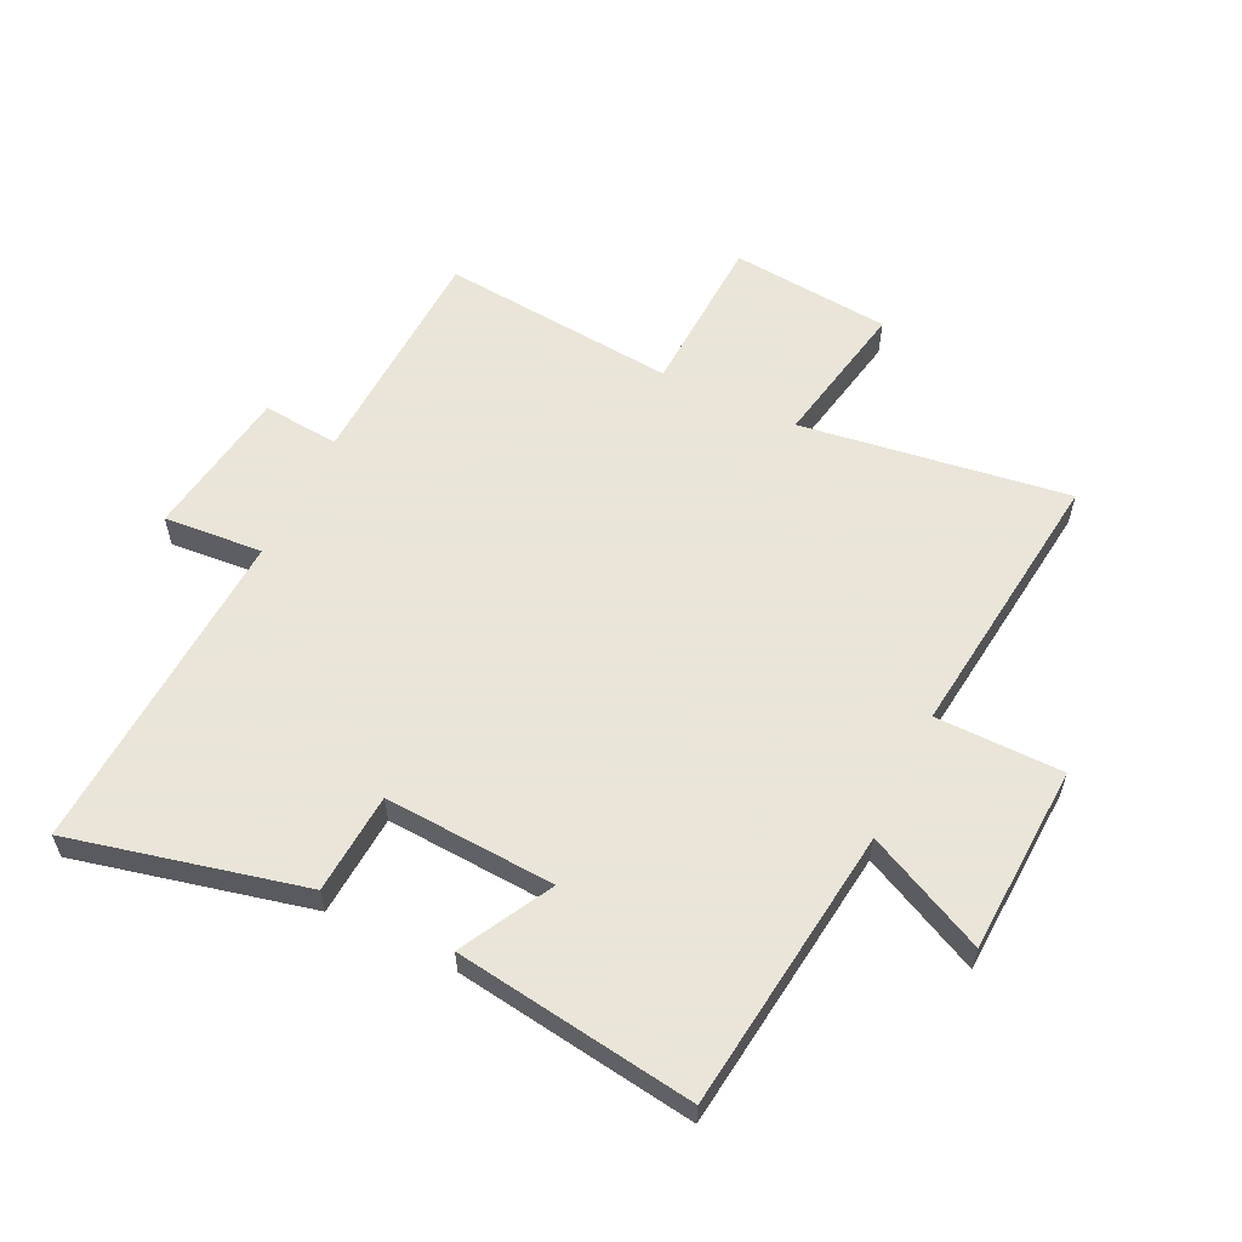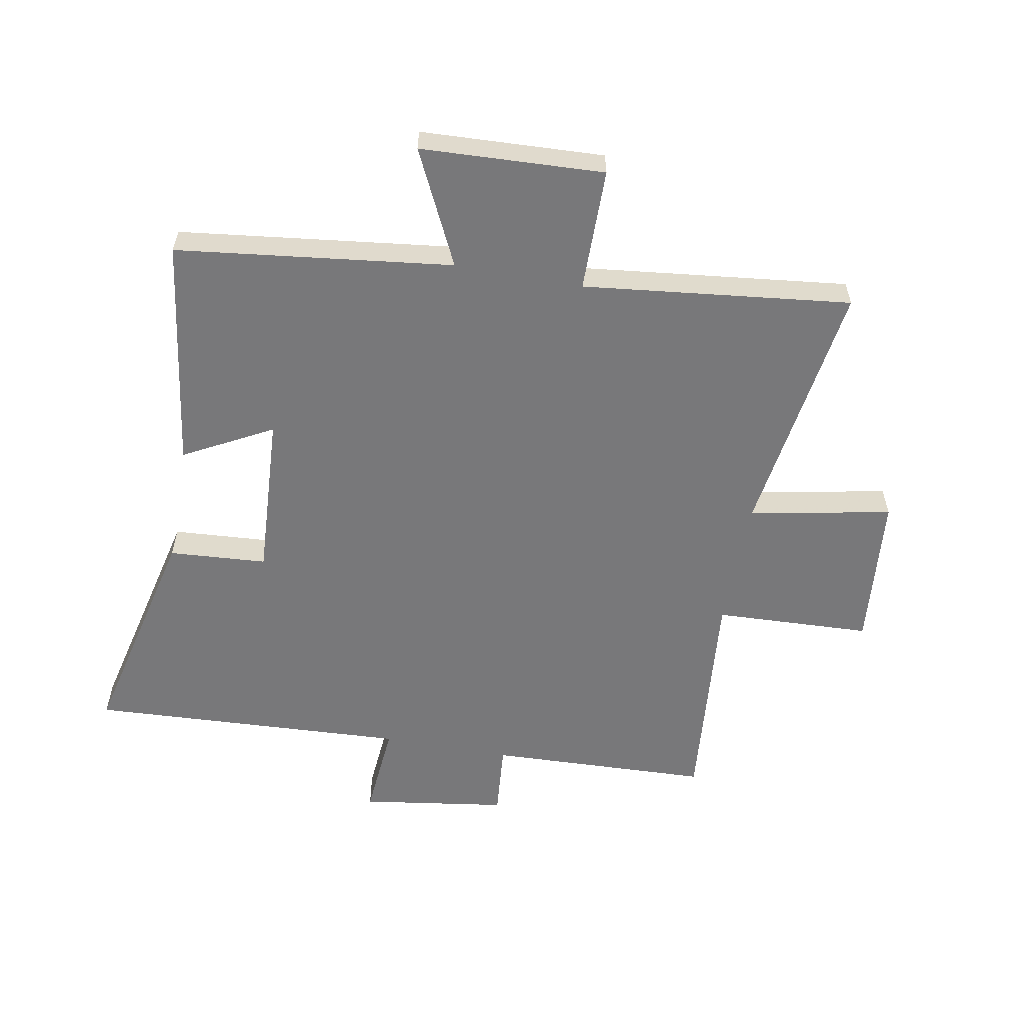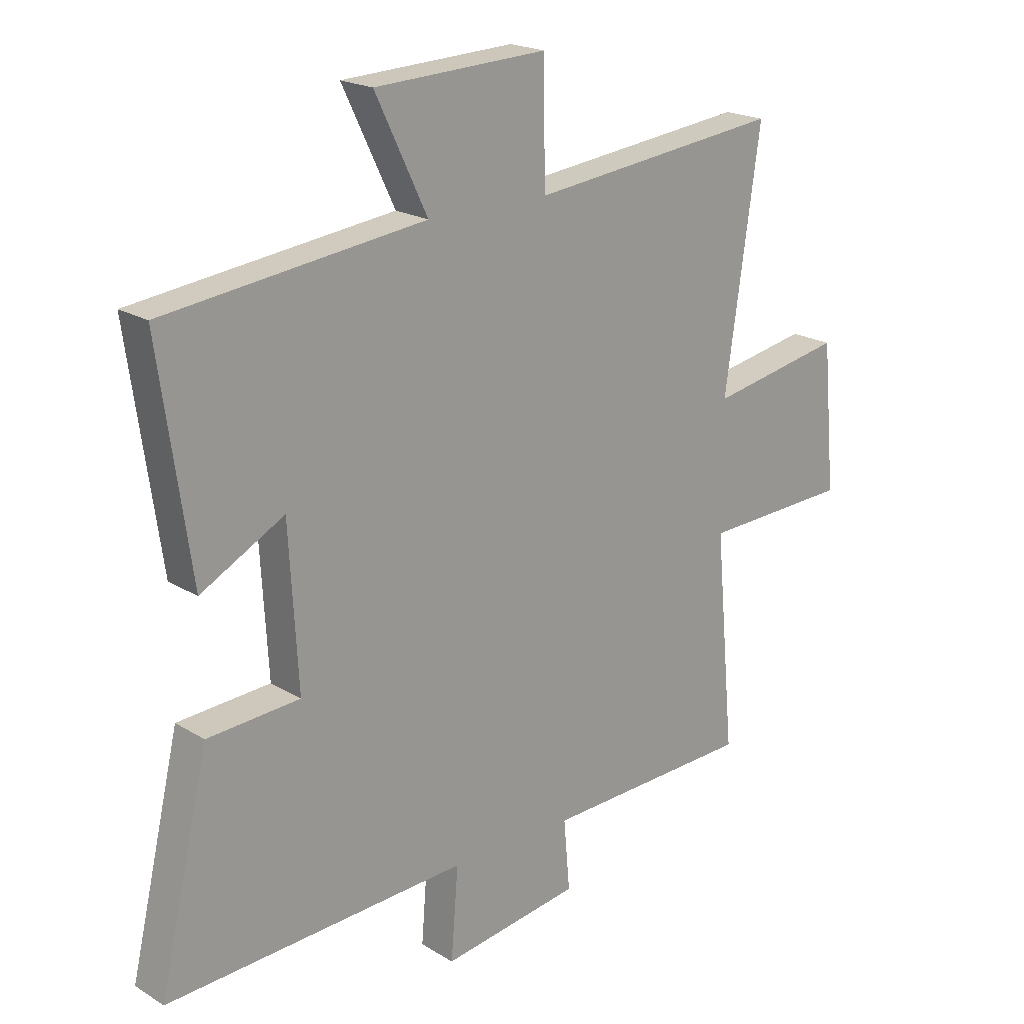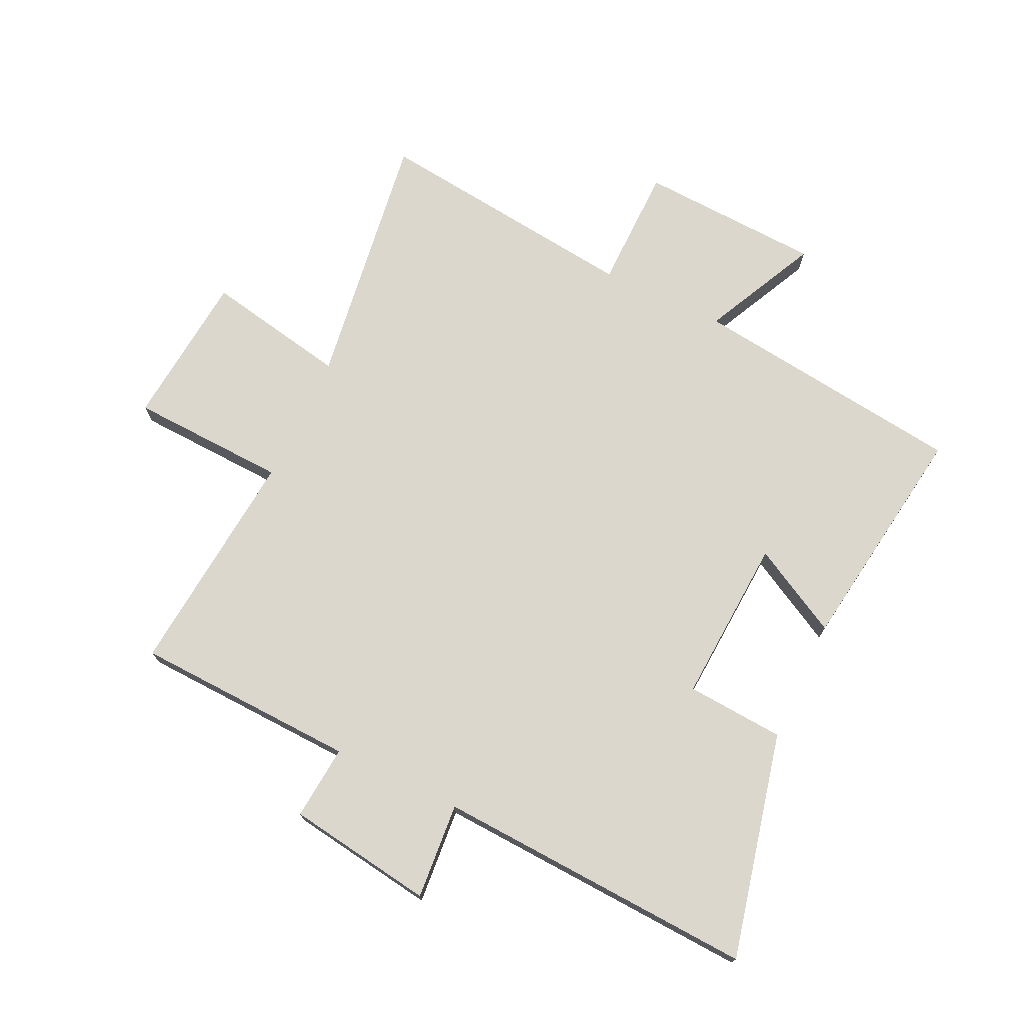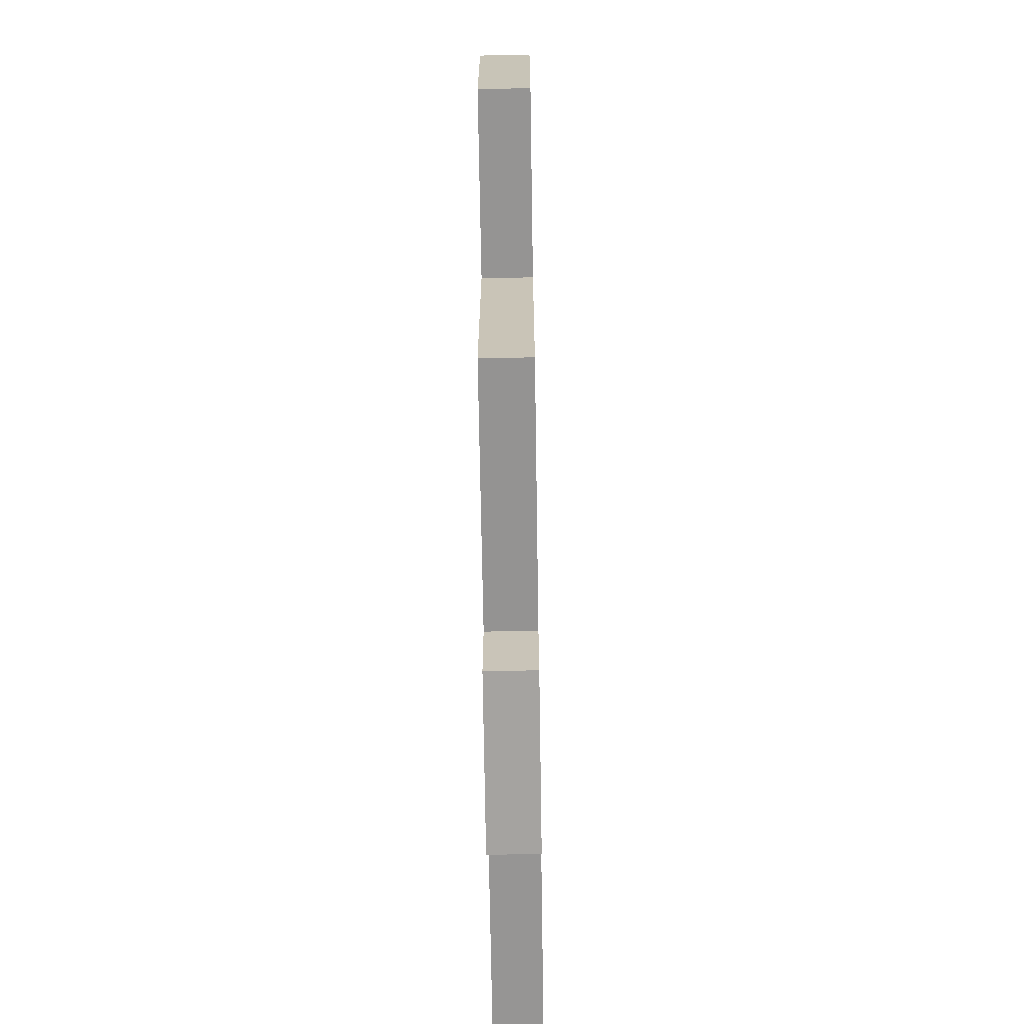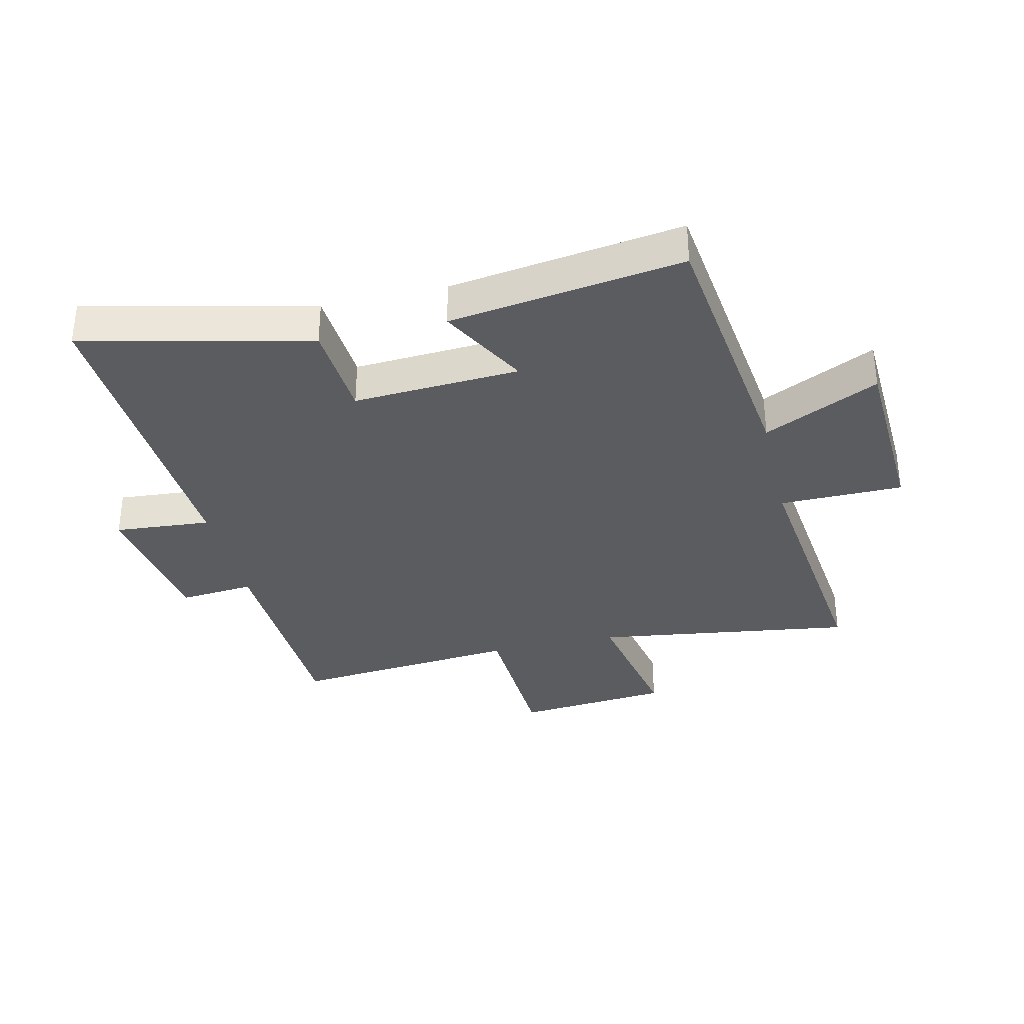
<metadata>
{"format":"obj","ext":"obj","renderer":"f3d","projection":"perspective","resolution":1024,"background":"white","views":[{"elev":58.6,"azim":-64.2,"up":"+Y"},{"elev":-57.5,"azim":-10.4,"up":"+Y"},{"elev":20.1,"azim":-41.8,"up":"+Z"},{"elev":73.3,"azim":-154.5,"up":"+Y"},{"elev":-64.7,"azim":90.9,"up":"+Z"},{"elev":-34.0,"azim":-76.8,"up":"+Y"}]}
</metadata>
<code>
v 0.535 0.07 -0.486
v 0.165 0.07 -0.5
v 0.176 0.07 -0.624
v -0.068 0.07 -0.66
v -0.055 0.07 -0.5
v -0.588 0.07 -0.527
v -0.5 0.07 -0.151
v -0.337 0.07 -0.14
v -0.353 0.07 0.136
v -0.5 0.07 0.057
v -0.555 0.07 0.444
v -0.097 0.07 0.5
v -0.189 0.07 0.691
v 0.115 0.07 0.705
v 0.117 0.07 0.5
v 0.562 0.07 0.551
v 0.5 0.07 0.119
v 0.737 0.07 0.164
v 0.761 0.07 -0.094
v 0.5 0.07 -0.105
v 0.535 0 -0.486
v 0.165 0 -0.5
v 0.176 0 -0.624
v -0.068 0 -0.66
v -0.055 0 -0.5
v -0.588 0 -0.527
v -0.5 0 -0.151
v -0.337 0 -0.14
v -0.353 0 0.136
v -0.5 0 0.057
v -0.555 0 0.444
v -0.097 0 0.5
v -0.189 0 0.691
v 0.115 0 0.705
v 0.117 0 0.5
v 0.562 0 0.551
v 0.5 0 0.119
v 0.737 0 0.164
v 0.761 0 -0.094
v 0.5 0 -0.105
f 17 18 19 20
f 15 16 17
f 15 17 20
f 12 13 14 15
f 9 10 11 12
f 8 9 12 15
f 5 6 7 8
f 5 8 15 20
f 2 3 4 5
f 1 2 5 20
f 40 39 38 37
f 37 36 35
f 40 37 35
f 35 34 33 32
f 32 31 30 29
f 35 32 29 28
f 28 27 26 25
f 40 35 28 25
f 25 24 23 22
f 40 25 22 21
f 1 21 22 2
f 2 22 23 3
f 3 23 24 4
f 4 24 25 5
f 5 25 26 6
f 6 26 27 7
f 7 27 28 8
f 8 28 29 9
f 9 29 30 10
f 10 30 31 11
f 11 31 32 12
f 12 32 33 13
f 13 33 34 14
f 14 34 35 15
f 15 35 36 16
f 16 36 37 17
f 17 37 38 18
f 18 38 39 19
f 19 39 40 20
f 20 40 21 1

</code>
